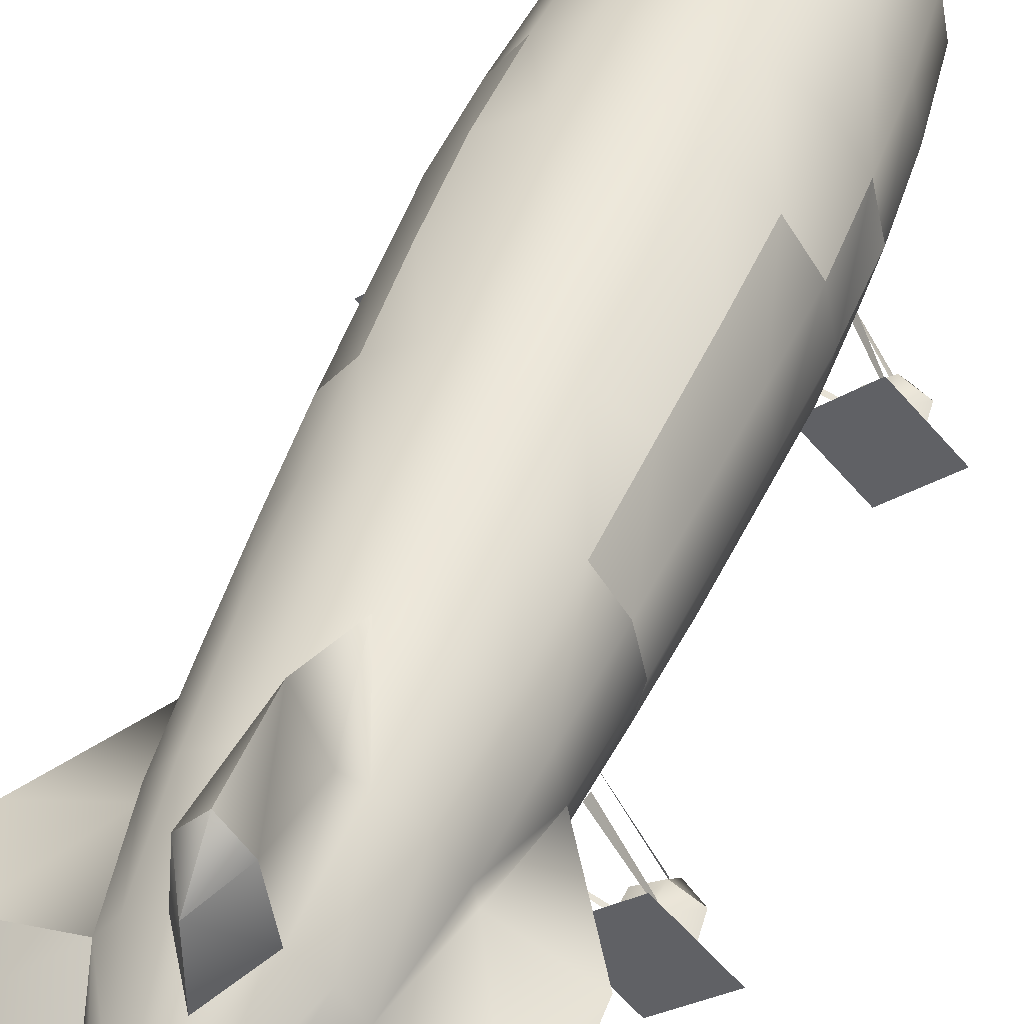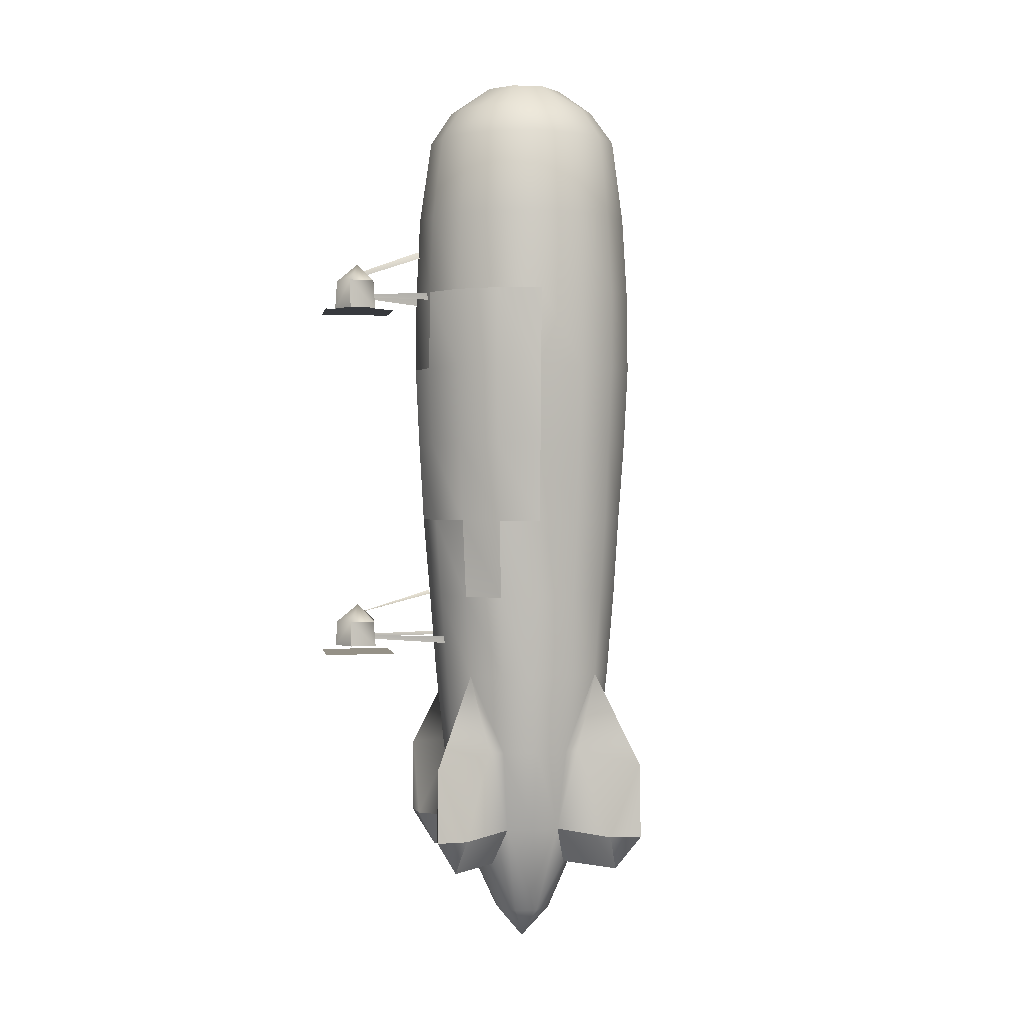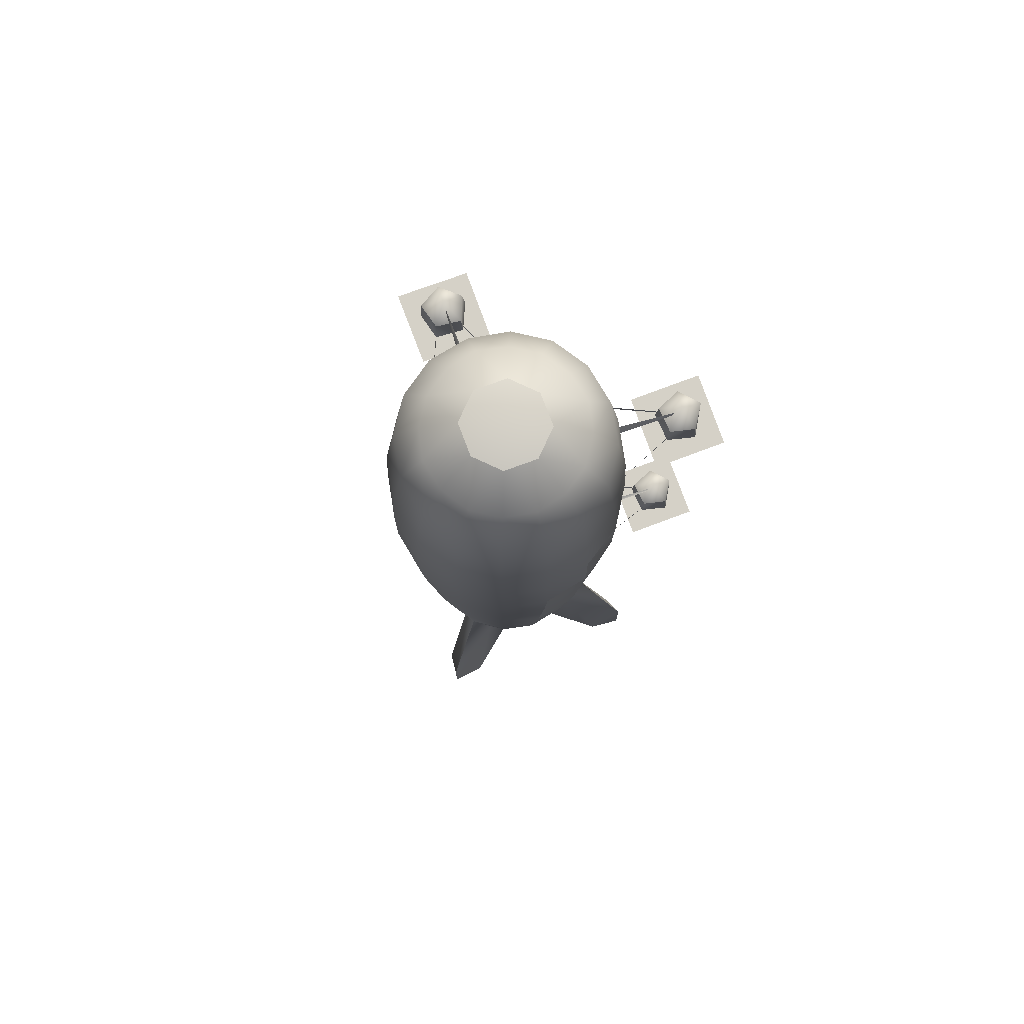
<metadata>
{"format":"obj","ext":"obj","renderer":"f3d","projection":"perspective","resolution":1024,"background":"white","views":[{"elev":47.5,"azim":-158.7,"up":"+Y"},{"elev":0.9,"azim":125.1,"up":"+Z"},{"elev":79.1,"azim":-155.3,"up":"+Z"}]}
</metadata>
<code>
v 6.138 2.908 -5.267
v 3.697 5.428 -4.359
v 6.068 2.779 -5.267
v 3.627 5.234 -4.177
v 6.208 3.619 -6.72
v 6.208 3.619 -6.538
v 4.464 6.979 -6.902
v 4.534 6.979 -6.538
v 5.162 2.779 -6.72
v 1.883 4.394 -6.72
v 5.231 2.779 -6.538
v 1.883 4.33 -6.538
v -6.138 2.908 -5.267
v -3.697 5.428 -4.359
v -6.138 2.779 -5.267
v -3.627 5.234 -4.177
v -6.277 3.619 -6.538
v -6.277 3.619 -6.72
v -4.534 6.979 -6.538
v -4.464 6.979 -6.902
v -5.231 2.779 -6.538
v -1.883 4.33 -6.538
v -5.231 2.779 -6.72
v -1.883 4.394 -6.72
v 3.976 4.847 13.98
v 6.068 2.714 12.9
v 4.115 5.04 13.62
v 5.929 2.908 12.71
v 6.208 3.619 11.44
v 6.208 3.619 11.62
v 5.092 6.397 11.26
v 5.161 6.333 11.62
v 5.161 2.779 11.44
v 2.441 3.748 11.26
v 5.161 2.779 11.62
v 2.511 3.748 11.62
v -3.976 4.847 13.98
v -6.138 2.779 12.9
v -4.115 5.04 13.62
v -5.999 2.973 12.71
v -6.278 3.683 11.62
v -6.278 3.683 11.44
v -5.162 6.333 11.62
v -5.092 6.397 11.26
v -5.231 2.779 11.62
v -2.511 3.748 11.62
v -5.231 2.779 11.44
v -2.441 3.748 11.26
v 5.72 1.616 -5.812
v 7.045 1.616 -7.083
v 6.975 1.68 -5.812
v 5.72 1.486 -7.083
v 6.208 3.683 -7.083
v 5.162 2.779 -7.083
v 6.208 3.554 -5.812
v 5.231 2.779 -5.812
v 7.324 2.908 -5.812
v 7.394 2.973 -7.083
v -7.114 1.616 -7.083
v -5.789 1.616 -5.812
v -7.045 1.68 -5.812
v -5.72 1.486 -7.083
v -6.277 3.683 -7.083
v -7.324 2.908 -5.812
v -6.277 3.554 -5.812
v -7.463 2.973 -7.083
v -5.231 2.779 -7.083
v -5.301 2.779 -5.812
v 5.719 1.616 12.35
v 6.975 1.68 12.35
v 7.045 1.616 10.9
v 5.65 1.486 10.9
v 6.208 3.683 10.9
v 5.161 2.779 10.9
v 6.208 3.554 12.35
v 5.231 2.779 12.35
v 7.324 2.908 12.35
v 7.394 2.973 10.9
v -7.115 1.616 10.9
v -5.789 1.616 12.35
v -7.045 1.68 12.35
v -5.72 1.551 10.9
v -6.278 3.683 10.9
v -7.324 2.973 12.35
v -6.278 3.619 12.35
v -7.463 2.973 10.9
v -5.231 2.779 10.9
v -5.301 2.779 12.35
v 5.092 6.72 15.62
v 5.301 6.656 11.62
v 5.789 8.853 11.62
v 3.906 4.911 15.62
v 3.487 5.363 19.8
v 1.883 4.265 19.8
v 2.092 3.748 15.62
v 4.045 4.782 11.62
v 5.371 6.656 7.628
v 5.51 8.853 15.62
v 5.301 11.05 11.62
v 4.603 6.979 19.8
v 2.72 6.139 21.43
v 1.465 5.363 21.43
v -1e-06 5.04 21.43
v -1e-06 3.877 19.8
v -1e-06 3.296 15.62
v 2.232 3.554 11.62
v 4.115 4.782 7.628
v 2.232 3.489 7.628
v 3.976 4.911 3.632
v -1e-06 3.102 11.62
v -2.093 3.748 15.62
v -1.883 4.265 19.8
v -1.465 5.363 21.43
v -0.7673 6.979 22.7
v -2.72 6.139 21.43
v -3.488 5.363 19.8
v -3.906 4.911 15.62
v -2.232 3.554 11.62
v -0 3.037 7.628
v 2.162 3.683 3.632
v 3.767 5.04 -0.3632
v 2.023 13.76 -0.3632
v 3.976 12.79 3.632
v 3.767 12.6 -0.3632
v 2.162 14.02 3.632
v 4.115 12.92 7.628
v 2.232 14.22 7.628
v 4.045 12.92 11.62
v 5.092 10.99 15.62
v 4.952 8.853 19.8
v 3.487 7.367 21.43
v 1.883 8.078 22.7
v 3.766 8.853 21.43
v 4.603 10.73 19.8
v 3.906 12.73 15.62
v 2.232 14.15 11.62
v -0 14.6 7.628
v -1e-06 14.6 11.62
v 2.092 13.96 15.62
v 3.487 12.34 19.8
v 3.487 10.27 21.43
v 1.883 9.628 22.7
v -2.72 11.5 21.43
v -0.7673 10.73 22.7
v -1.883 9.628 22.7
v -3.488 10.27 21.43
v -4.604 10.73 19.8
v -4.952 8.853 19.8
v -5.51 8.853 15.62
v -5.092 6.72 15.62
v -5.301 6.656 11.62
v -4.046 4.782 11.62
v -2.232 3.489 7.628
v -0 3.231 3.632
v 2.023 3.942 -0.3632
v 3.557 5.299 -4.359
v 4.673 6.914 -4.359
v 4.952 6.785 -0.3632
v 5.092 8.853 -4.359
v 4.673 8.853 -8.536
v 4.324 10.66 -8.536
v 3.976 10.47 -12.53
v 2.999 11.89 -12.53
v 2.511 11.37 -16.71
v 1.325 12.08 -16.71
v 0.558 10.21 -21.43
v 3.278 10.21 -16.71
v 4.115 9.628 -12.53
v 7.463 8.853 -13.08
v 6.347 9.822 -16.89
v 1.325 9.37 -21.43
v 2.72 8.853 -18.71
v 1e-06 8.853 -23.07
v -0.558 10.21 -21.43
v 1e-06 11.57 -18.71
v 0.7673 12.99 -12.53
v 0.9765 15.19 -16.89
v 1.604 12.79 -12.53
v 3.348 12.15 -8.536
v 4.673 10.79 -4.359
v 5.371 8.853 -0.3632
v 3.557 12.41 -4.359
v 4.952 10.92 -0.3632
v 1.813 13.18 -8.536
v 0 13.57 -8.536
v 1e-06 16.35 -13.08
v 1e-06 16.41 -16.89
v -0.9765 15.19 -16.89
v -0.7672 12.99 -12.53
v -1.604 12.79 -12.53
v -1.325 12.08 -16.71
v -2.511 11.37 -16.71
v -2.999 11.89 -12.53
v -3.278 10.21 -16.71
v -1.325 9.37 -21.43
v -1.325 8.271 -21.43
v -2.72 8.853 -18.71
v -3.278 7.496 -16.71
v -0.558 7.496 -21.43
v 0.558 7.496 -21.43
v 1e-06 6.139 -18.71
v -1.325 5.557 -16.71
v -2.511 6.333 -16.71
v -3.976 7.237 -12.53
v -4.115 8.078 -12.53
v -6.347 7.884 -16.89
v -4.115 9.628 -12.53
v -6.347 9.822 -16.89
v -7.463 8.853 -13.08
v -7.533 8.853 -16.89
v -4.673 8.853 -8.536
v -3.976 10.47 -12.53
v -3.348 12.15 -8.536
v -1.813 13.18 -8.536
v 0 13.89 -4.359
v 1.953 13.51 -4.359
v 0 14.22 -0.3632
v -0 14.41 3.632
v -2.162 14.02 3.632
v -2.232 14.22 7.628
v -2.232 14.15 11.62
v -1e-06 14.35 15.62
v 1.883 13.44 19.8
v 2.72 11.5 21.43
v 0.7672 10.73 22.7
v 1.465 12.34 21.43
v -1e-06 13.83 19.8
v -2.093 13.96 15.62
v -4.046 12.92 11.62
v -3.906 12.73 15.62
v -1.883 13.44 19.8
v -1e-06 12.67 21.43
v -1.465 12.34 21.43
v -3.488 12.34 19.8
v -5.092 10.99 15.62
v -5.301 11.05 11.62
v -5.371 11.05 7.628
v -5.789 8.853 11.62
v -5.371 6.656 7.628
v -5.789 8.853 7.628
v -4.115 4.782 7.628
v -2.162 3.683 3.632
v 0 3.489 -0.3632
v 1.953 4.2 -4.359
v 3.348 5.557 -8.536
v 4.324 7.044 -8.536
v 3.976 7.237 -12.53
v 2.999 5.816 -12.53
v 3.278 7.496 -16.71
v 4.115 8.078 -12.53
v 6.347 7.884 -16.89
v 1.325 8.271 -21.43
v 2.511 6.333 -16.71
v 1.604 4.911 -12.53
v 1.325 5.557 -16.71
v 0.7673 4.717 -12.53
v 0.9765 2.52 -16.89
v 0 4.136 -8.536
v 1e-06 1.357 -13.08
v 1e-06 1.292 -16.89
v -0.9765 2.52 -16.89
v -0.7672 4.717 -12.53
v -1.604 4.911 -12.53
v -2.999 5.816 -12.53
v -4.324 7.044 -8.536
v -1.813 4.523 -8.536
v -3.348 5.557 -8.536
v -4.673 6.914 -4.359
v -5.092 8.853 -4.359
v -4.673 10.79 -4.359
v -4.324 10.66 -8.536
v -3.557 12.41 -4.359
v -2.023 13.76 -0.3632
v -3.767 12.6 -0.3632
v -1.953 13.51 -4.359
v -3.976 12.79 3.632
v -4.115 12.92 7.628
v -3.976 4.911 3.632
v -2.023 3.942 -0.3632
v 0 3.813 -4.359
v 1.813 4.523 -8.536
v -1.953 4.2 -4.359
v -3.557 5.299 -4.359
v -4.952 6.785 -0.3632
v -3.767 5.04 -0.3632
v 7.533 8.853 -16.89
v -4.604 6.979 19.8
v -3.767 8.853 21.43
v -1.883 8.078 22.7
v -3.488 7.367 21.43
v 0.7672 6.979 22.7
v 6.277 5.04 10.72
v 3.766 2.52 10.72
v 8.858 2.52 10.72
v 6.277 4e-06 10.72
v -6.347 5.105 10.72
v -3.836 2.52 10.72
v -8.858 2.585 10.72
v -6.347 4e-06 10.72
v 6.277 5.04 -7.446
v 8.858 2.52 -7.446
v 3.767 2.52 -7.446
v 6.277 1e-06 -7.446
v -6.347 5.04 -7.446
v -3.836 2.52 -7.446
v -8.858 2.52 -7.446
v -6.347 1e-06 -7.446
v 7.324 2.908 -5.812
v 6.277 2.52 -4.904
v 6.208 3.554 -5.812
v 5.231 2.779 -5.812
v 5.72 1.616 -5.812
v 6.975 1.68 -5.812
v 7.045 1.616 -7.083
v 5.72 1.486 -7.083
v 5.162 2.779 -7.083
v 7.394 2.973 -7.083
v -7.114 1.616 -7.083
v -7.045 1.68 -5.812
v -7.324 2.908 -5.812
v -6.347 2.52 -4.904
v -5.789 1.616 -5.812
v -5.231 2.779 -7.083
v -5.72 1.486 -7.083
v -5.301 2.779 -5.812
v -6.277 3.554 -5.812
v -7.463 2.973 -7.083
v 7.324 2.908 12.35
v 6.208 3.554 12.35
v 6.277 2.52 13.26
v 5.231 2.779 12.35
v 5.719 1.616 12.35
v 6.975 1.68 12.35
v 7.045 1.616 10.9
v 5.161 2.779 10.9
v 5.65 1.486 10.9
v 7.394 2.973 10.9
v -7.115 1.616 10.9
v -7.324 2.973 12.35
v -7.045 1.68 12.35
v -6.347 2.52 13.26
v -5.789 1.616 12.35
v -5.231 2.779 10.9
v -5.72 1.551 10.9
v -5.301 2.779 12.35
v -6.278 3.619 12.35
v -7.463 2.973 10.9
v 5.371 11.05 7.628
v 5.789 8.853 7.628
v 5.789 8.853 11.62
v 5.301 6.656 11.62
v 5.371 6.656 7.628
v 5.162 10.99 3.632
v 3.976 12.79 3.632
v 4.115 12.92 7.628
v 5.301 11.05 11.62
v 3.976 4.911 3.632
v 4.115 4.782 7.628
v 4.952 6.785 -0.3632
v 3.767 5.04 -0.3632
v 5.162 6.72 3.632
v 5.58 8.853 3.632
v 4.952 10.92 -0.3632
v 3.767 12.6 -0.3632
v 4.045 12.92 11.62
v -1e-06 8.853 23.07
v 1.883 9.628 22.7
v 1.883 8.078 22.7
v 0.7672 10.73 22.7
v -0.7673 10.73 22.7
v -1.883 9.628 22.7
v 5.999 8.853 -18.71
v 6.347 9.822 -16.89
v 3.278 10.21 -16.71
v 2.72 8.853 -18.71
v 1e-06 14.86 -18.71
v 1e-06 11.57 -18.71
v 1.325 12.08 -16.71
v 0.9765 15.19 -16.89
v 5.371 8.853 -0.3632
v 5.092 8.853 -4.359
v 4.673 10.79 -4.359
v 1e-06 16.41 -16.89
v -0.9765 15.19 -16.89
v -1.325 12.08 -16.71
v -5.998 8.853 -18.71
v -2.72 8.853 -18.71
v -3.278 10.21 -16.71
v -3.278 7.496 -16.71
v -6.347 7.884 -16.89
v -7.533 8.853 -16.89
v -6.347 9.822 -16.89
v -5.789 8.853 7.628
v -5.301 11.05 11.62
v -5.371 11.05 7.628
v -5.789 8.853 11.62
v -5.58 8.853 3.632
v -5.162 6.72 3.632
v -5.371 6.656 7.628
v -4.115 4.782 7.628
v 3.278 7.496 -16.71
v 6.347 7.884 -16.89
v 1e-06 2.843 -18.71
v 1e-06 6.139 -18.71
v 1.325 5.557 -16.71
v -1.325 5.557 -16.71
v -0.9765 2.52 -16.89
v 1e-06 1.292 -16.89
v 0.9765 2.52 -16.89
v -3.767 12.6 -0.3632
v -3.557 12.41 -4.359
v -4.673 10.79 -4.359
v -5.162 10.99 3.632
v -4.115 12.92 7.628
v -5.371 8.853 -0.3632
v -4.952 6.785 -0.3632
v -3.767 5.04 -0.3632
v -3.976 4.911 3.632
v -4.673 6.914 -4.359
v -5.092 8.853 -4.359
v -4.952 10.92 -0.3632
v -3.976 12.79 3.632
v 7.533 8.853 -16.89
v -1.883 8.078 22.7
v -0.7673 6.979 22.7
v 0.7672 6.979 22.7
o
g
f 1 3 2
f 4 2 3
f 5 7 6
f 8 6 7
f 9 11 10
f 12 10 11
f 13 14 15
f 16 15 14
f 17 19 18
f 20 18 19
f 21 23 22
f 24 22 23
f 25 26 27
f 28 27 26
f 29 31 30
f 32 30 31
f 33 35 34
f 36 34 35
f 37 39 38
f 40 38 39
f 41 43 42
f 44 42 43
f 45 47 46
f 48 46 47
f 49 50 51
f 52 50 49
f 53 50 52
f 54 53 52
f 55 54 56
f 53 54 55
f 57 53 55
f 58 53 57
f 50 53 58
f 59 60 61
f 62 60 59
f 63 64 65
f 66 64 63
f 63 59 66
f 62 59 63
f 67 62 63
f 65 67 63
f 68 67 65
f 69 71 70
f 72 71 69
f 73 71 72
f 74 73 72
f 75 74 76
f 73 74 75
f 77 73 75
f 78 73 77
f 71 73 78
f 79 80 81
f 82 80 79
f 83 84 85
f 86 84 83
f 83 79 86
f 82 79 83
f 87 82 83
f 85 87 83
f 88 87 85
f 89 90 91
f 92 90 89
f 93 92 89
f 94 92 93
f 95 92 94
f 96 92 95
f 90 92 96
f 97 90 96
f 98 91 99
f 89 91 98
f 100 89 98
f 93 89 100
f 101 93 100
f 102 93 101
f 94 93 102
f 103 94 102
f 104 94 103
f 95 94 104
f 105 95 104
f 106 95 105
f 96 95 106
f 107 96 106
f 97 96 107
f 108 109 107
f 106 108 107
f 110 108 106
f 105 110 106
f 111 110 105
f 112 111 105
f 104 112 105
f 113 112 104
f 103 113 104
f 114 113 103
f 115 113 114
f 112 113 115
f 116 112 115
f 111 112 116
f 117 111 116
f 118 111 117
f 110 111 118
f 119 110 118
f 108 110 119
f 120 108 119
f 109 108 120
f 121 109 120
f 122 123 124
f 125 123 122
f 126 123 125
f 127 126 125
f 128 126 127
f 129 99 128
f 98 99 129
f 130 98 129
f 100 98 130
f 131 100 130
f 101 100 131
f 132 101 131
f 133 132 131
f 130 133 131
f 134 133 130
f 129 134 130
f 135 134 129
f 128 135 129
f 136 135 128
f 127 136 128
f 137 136 127
f 138 136 137
f 139 136 138
f 135 136 139
f 140 135 139
f 134 135 140
f 141 134 140
f 133 134 141
f 142 133 141
f 132 133 142
f 143 145 144
f 146 145 143
f 147 146 143
f 148 146 147
f 149 148 147
f 150 148 149
f 151 150 149
f 152 150 151
f 117 150 152
f 118 117 152
f 153 118 152
f 119 118 153
f 154 119 153
f 120 119 154
f 155 120 154
f 121 120 155
f 156 121 155
f 157 121 156
f 158 121 157
f 159 158 157
f 160 159 157
f 161 159 160
f 162 161 160
f 163 161 162
f 164 163 162
f 165 163 164
f 166 165 164
f 167 166 164
f 162 167 164
f 168 167 162
f 160 168 162
f 169 168 160
f 170 168 169
f 167 168 170
f 171 167 172
f 166 167 171
f 173 166 171
f 174 166 173
f 175 166 174
f 165 166 175
f 176 165 177
f 178 165 176
f 163 165 178
f 179 163 178
f 161 163 179
f 180 161 179
f 159 161 180
f 158 159 181
f 182 183 180
f 179 182 180
f 184 182 179
f 178 184 179
f 185 184 178
f 176 185 178
f 186 185 176
f 177 186 176
f 187 186 177
f 186 187 188
f 189 186 188
f 185 186 189
f 190 185 189
f 191 190 189
f 188 191 189
f 174 191 175
f 192 191 174
f 190 191 192
f 193 190 192
f 194 193 192
f 195 194 192
f 174 195 192
f 173 195 174
f 196 195 173
f 197 195 196
f 194 195 197
f 196 198 197
f 199 198 196
f 173 199 196
f 200 199 173
f 201 199 200
f 202 199 201
f 203 199 202
f 198 199 203
f 204 198 203
f 205 198 204
f 206 198 205
f 207 194 208
f 209 207 208
f 210 209 208
f 206 209 210
f 205 209 206
f 211 209 205
f 207 209 211
f 212 207 211
f 194 207 212
f 193 194 212
f 213 193 212
f 214 193 213
f 190 193 214
f 185 190 214
f 215 185 214
f 216 185 215
f 184 185 216
f 182 184 216
f 124 182 216
f 183 182 124
f 124 216 122
f 215 122 216
f 217 122 215
f 125 122 217
f 218 125 217
f 127 125 218
f 137 127 218
f 219 137 218
f 220 137 219
f 138 137 220
f 221 138 220
f 222 138 221
f 139 138 222
f 223 139 222
f 140 139 223
f 224 140 223
f 141 140 224
f 142 141 224
f 225 142 224
f 226 225 224
f 223 226 224
f 227 226 223
f 222 227 223
f 228 227 222
f 221 228 222
f 229 228 221
f 230 228 229
f 231 228 230
f 227 228 231
f 232 227 231
f 226 227 232
f 225 226 232
f 144 225 232
f 233 144 232
f 231 233 232
f 234 233 231
f 230 234 231
f 235 234 230
f 236 235 230
f 229 236 230
f 237 236 229
f 235 236 238
f 149 235 238
f 147 235 149
f 234 235 147
f 143 234 147
f 233 234 143
f 144 233 143
f 149 238 151
f 239 151 238
f 240 239 238
f 151 239 241
f 152 151 241
f 153 152 241
f 242 153 241
f 154 153 242
f 243 154 242
f 155 154 243
f 244 155 243
f 156 155 244
f 245 156 244
f 246 156 245
f 157 156 246
f 160 157 246
f 247 160 246
f 245 247 246
f 248 247 245
f 249 247 248
f 250 247 249
f 160 247 250
f 169 160 250
f 251 169 250
f 249 251 250
f 252 172 249
f 171 172 252
f 173 171 252
f 200 173 252
f 253 200 252
f 249 253 252
f 248 253 249
f 254 253 248
f 255 253 254
f 200 253 255
f 201 200 255
f 256 257 255
f 254 256 255
f 258 256 254
f 259 256 258
f 257 256 259
f 260 257 259
f 261 260 259
f 262 261 259
f 202 261 262
f 263 202 262
f 264 202 263
f 203 202 264
f 204 203 264
f 265 204 264
f 211 204 265
f 205 204 211
f 259 258 262
f 263 262 258
f 266 263 258
f 267 263 266
f 264 263 267
f 265 264 267
f 268 265 267
f 269 265 268
f 211 265 269
f 270 211 269
f 271 211 270
f 212 211 271
f 213 212 271
f 272 213 271
f 270 272 271
f 273 272 274
f 275 272 273
f 213 272 275
f 214 213 275
f 215 214 275
f 217 215 275
f 273 217 275
f 218 217 273
f 219 218 273
f 274 219 273
f 276 219 274
f 220 219 276
f 277 220 276
f 221 220 277
f 229 221 277
f 237 229 277
f 242 241 278
f 279 242 278
f 243 242 279
f 280 243 279
f 244 243 280
f 281 244 280
f 245 244 281
f 248 245 281
f 254 248 281
f 258 254 281
f 280 258 281
f 282 258 280
f 266 258 282
f 283 266 282
f 267 266 283
f 268 267 283
f 284 268 283
f 284 283 285
f 282 285 283
f 279 285 282
f 280 279 282
f 285 279 278
f 169 286 170
f 251 286 169
f 117 287 150
f 148 150 287
f 288 148 287
f 146 148 288
f 145 146 288
f 289 145 288
f 115 114 289
f 290 115 289
f 116 115 290
f 287 116 290
f 117 116 287
f 287 290 288
f 289 288 290
f 101 132 291
f 102 101 291
f 103 102 291
f 114 103 291
o 2
g 2
f 292 293 294
f 295 294 293
f 296 298 297
f 299 297 298
f 300 301 302
f 303 302 301
f 304 305 306
f 307 306 305
f 308 310 309
f 311 309 310
f 312 309 311
f 313 309 312
f 308 309 313
f 314 308 313
f 312 316 315
f 311 316 312
f 308 314 317
f 318 319 320
f 321 320 319
f 322 321 319
f 323 322 324
f 325 322 323
f 321 322 325
f 326 321 325
f 320 321 326
f 318 320 327
f 328 329 330
f 331 330 329
f 332 330 331
f 333 330 332
f 328 330 333
f 334 328 333
f 332 335 336
f 331 335 332
f 328 334 337
f 338 340 339
f 341 339 340
f 342 341 340
f 343 342 344
f 345 342 343
f 341 342 345
f 346 341 345
f 339 341 346
f 338 339 347
f 348 350 349
f 351 349 350
f 349 351 352
f 353 348 349
f 354 348 353
f 355 348 354
f 356 348 355
f 350 348 356
f 357 352 358
f 359 357 360
f 361 357 359
f 352 357 361
f 362 352 361
f 349 352 362
f 353 349 362
f 363 353 362
f 364 353 363
f 354 353 364
f 356 355 365
f 366 368 367
f 369 366 367
f 370 366 369
f 371 366 370
f 372 374 373
f 375 374 372
f 376 378 377
f 379 378 376
f 380 381 382
f 361 359 380
f 362 361 380
f 363 362 380
f 382 363 380
f 376 383 379
f 384 383 376
f 376 385 384
f 377 385 376
f 386 388 387
f 389 386 387
f 386 389 390
f 391 386 390
f 392 386 391
f 388 386 392
f 393 394 395
f 396 394 393
f 397 393 395
f 398 393 397
f 399 393 398
f 400 399 398
f 372 402 401
f 375 372 401
f 403 404 405
f 406 404 403
f 407 406 403
f 408 407 403
f 409 408 403
f 405 409 403
f 410 411 412
f 413 395 414
f 397 395 413
f 415 397 413
f 416 397 415
f 398 397 416
f 417 398 416
f 418 398 417
f 400 398 418
f 415 419 416
f 420 419 415
f 421 420 415
f 412 420 421
f 410 412 421
f 422 410 421
f 413 422 421
f 414 422 413
f 421 415 413
f 402 372 423
f 373 423 372
f 366 371 424
f 425 366 424
f 425 426 366
f 368 366 426

</code>
